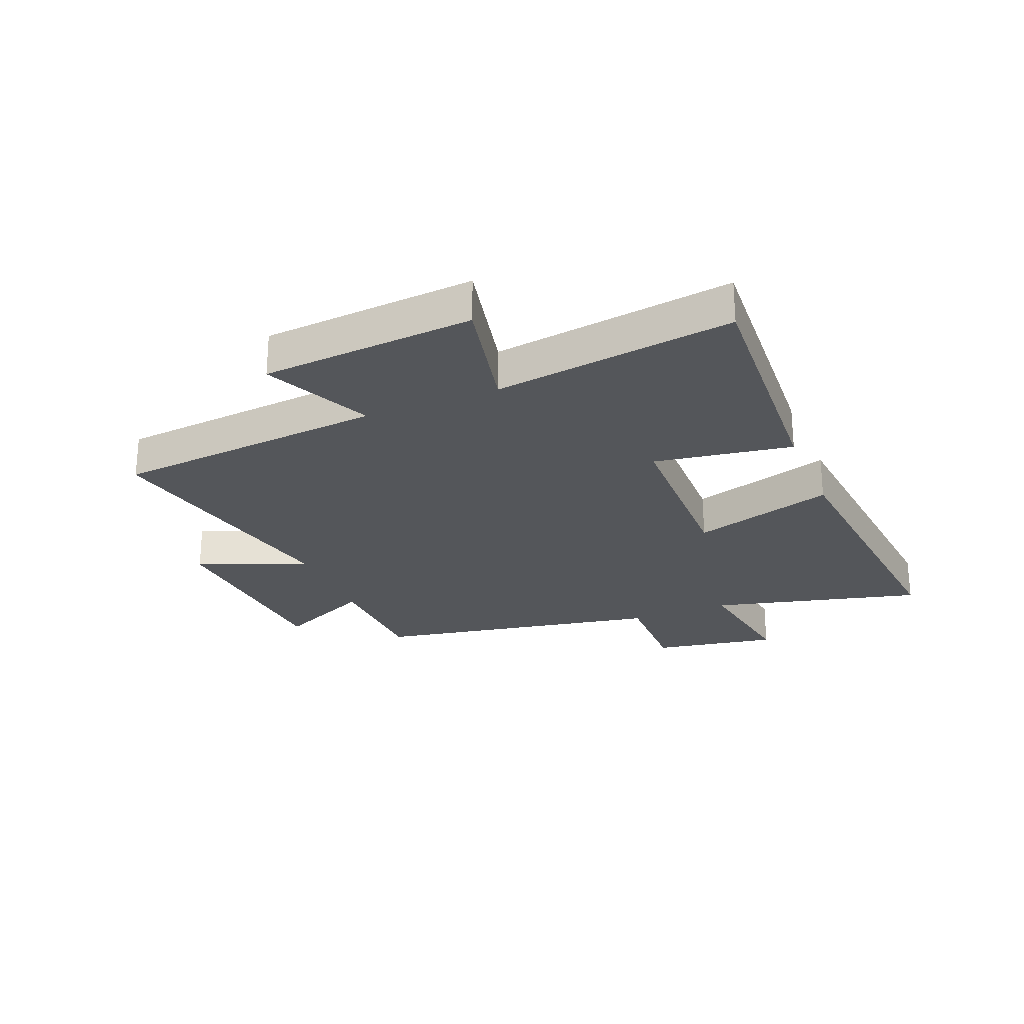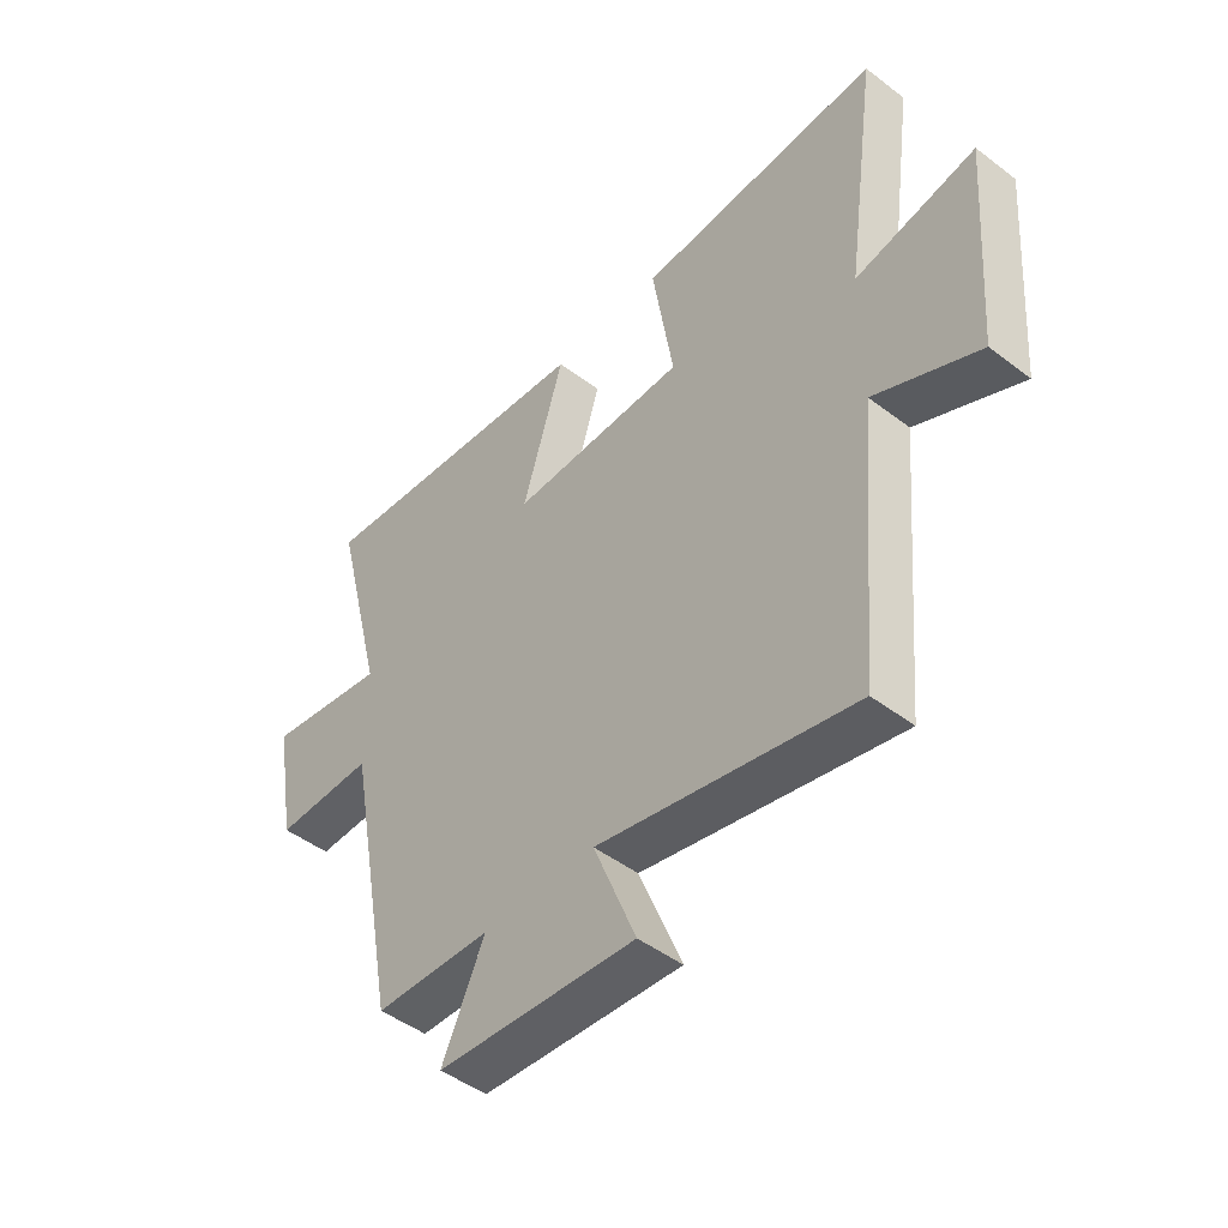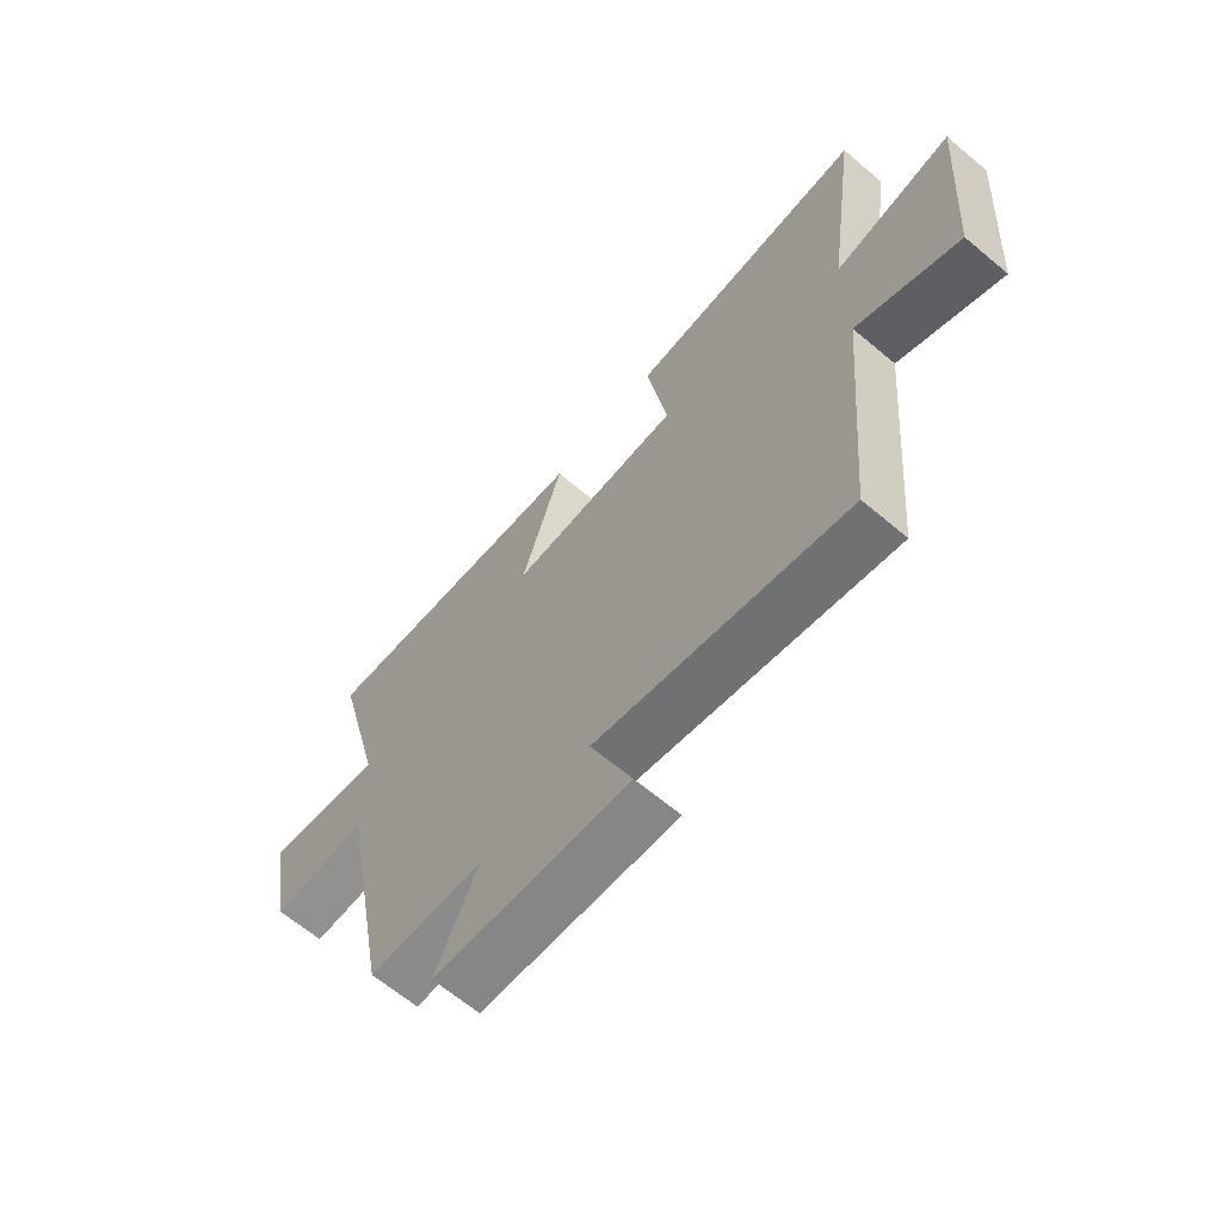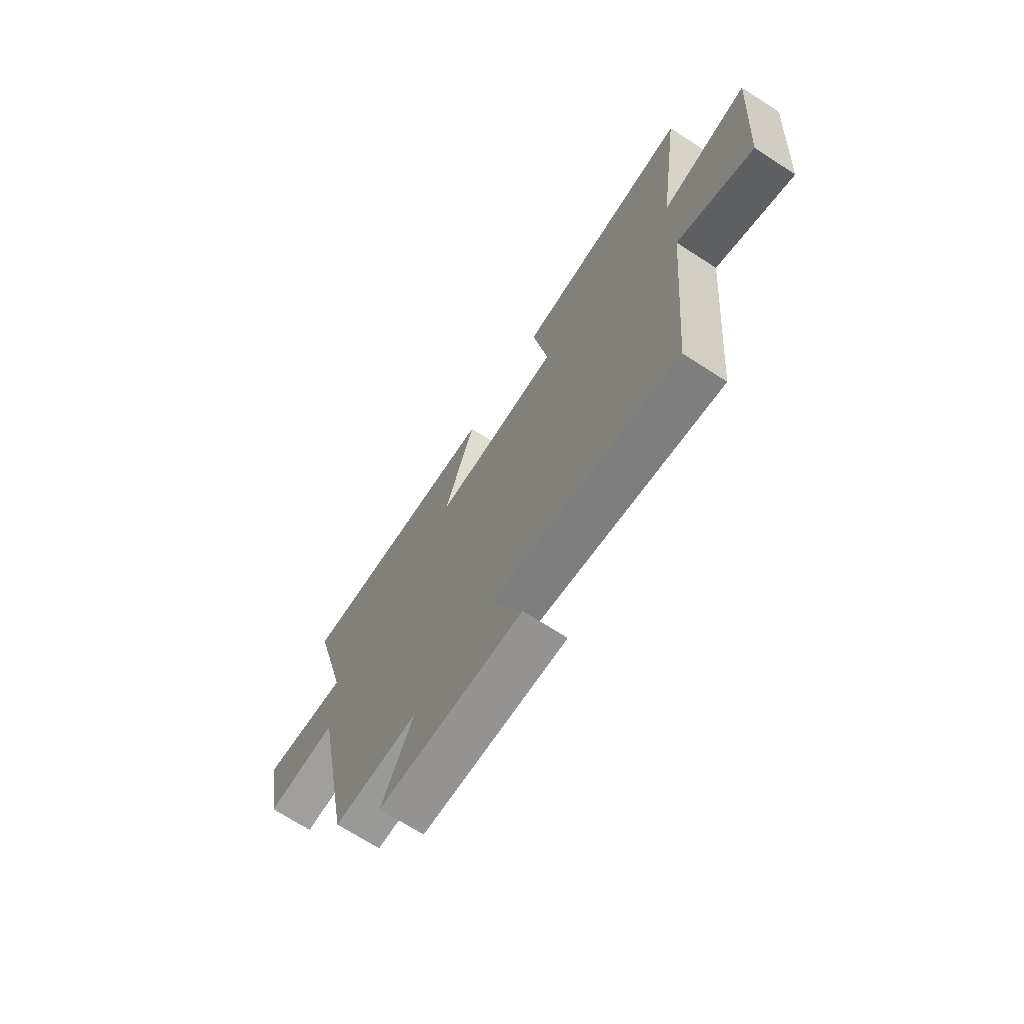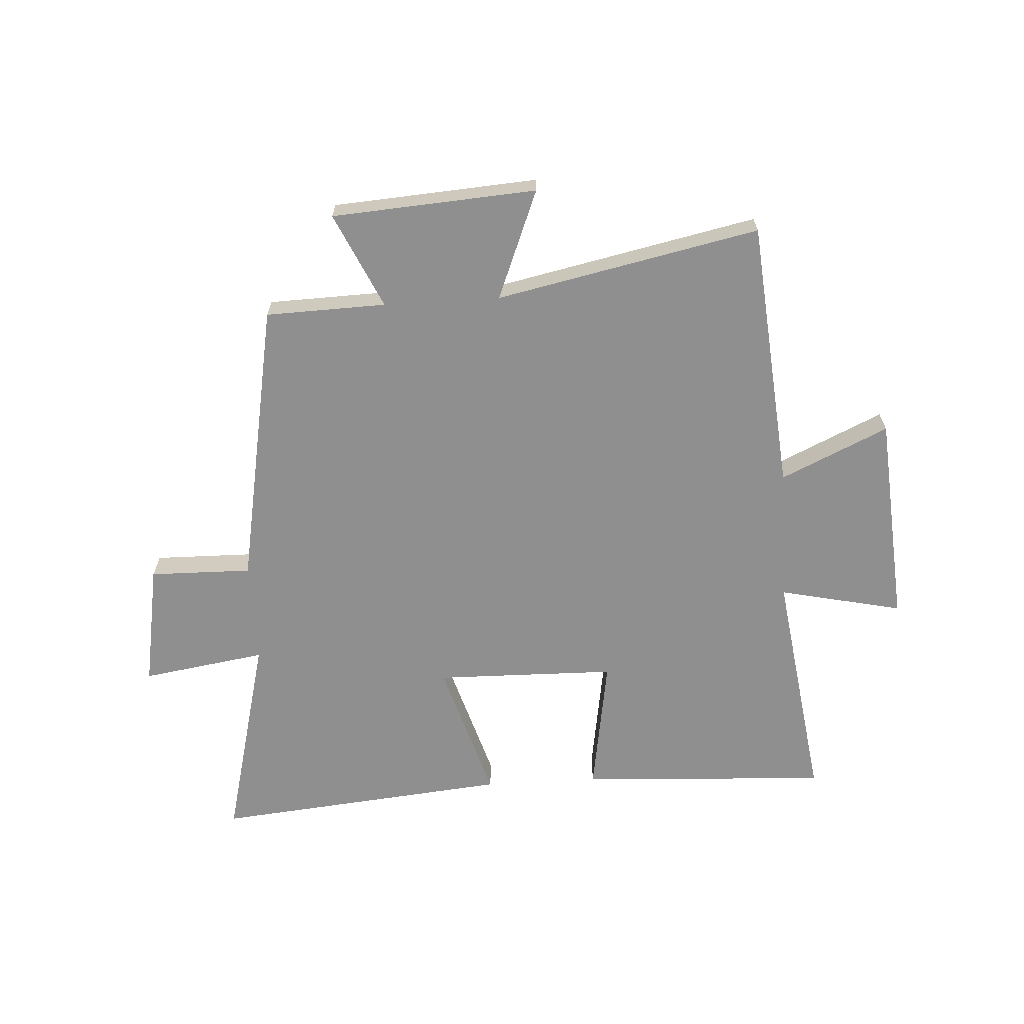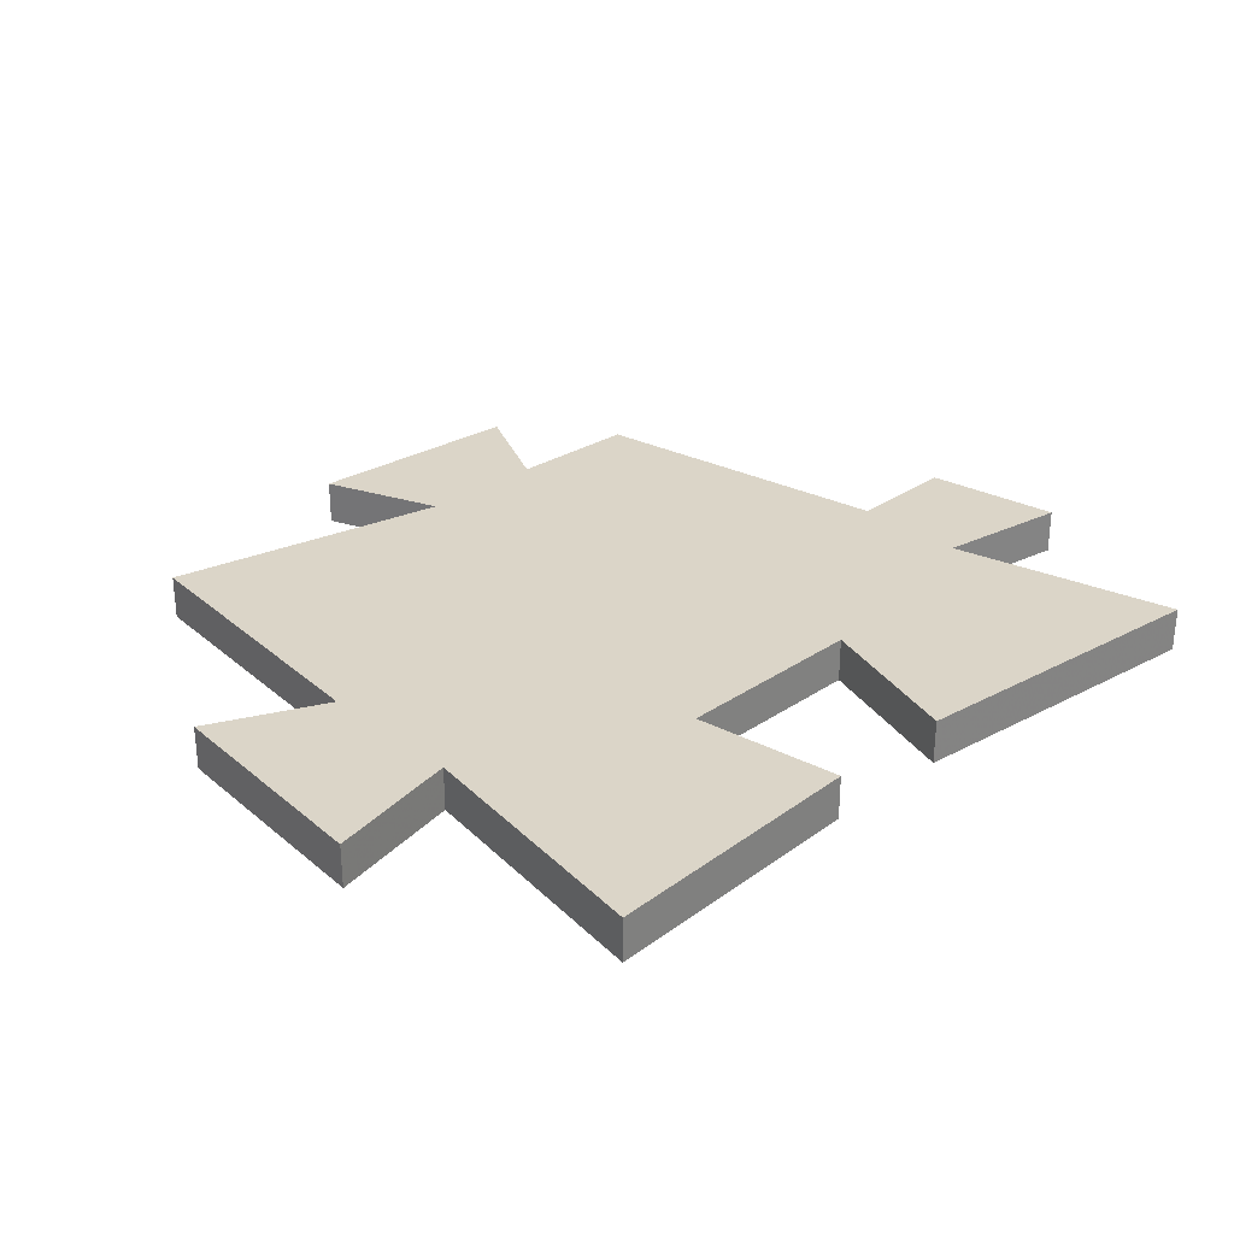
<metadata>
{"format":"obj","ext":"obj","renderer":"f3d","projection":"perspective","resolution":1024,"background":"white","views":[{"elev":-25.5,"azim":-67.7,"up":"+Y"},{"elev":-47.0,"azim":-130.8,"up":"+Z"},{"elev":-65.3,"azim":-130.1,"up":"+Z"},{"elev":-70.3,"azim":-122.8,"up":"+Z"},{"elev":-65.4,"azim":-176.5,"up":"+Y"},{"elev":29.6,"azim":-43.7,"up":"+Y"}]}
</metadata>
<code>
v -0.458 0.07 -0.595
v -0.5 0.07 -0.125
v -0.686 0.07 -0.21
v -0.714 0.07 0.158
v -0.5 0.07 0.111
v -0.558 0.07 0.525
v -0.124 0.07 0.5
v -0.162 0.07 0.261
v 0.152 0.07 0.255
v 0.078 0.07 0.5
v 0.592 0.07 0.549
v 0.5 0.07 0.184
v 0.715 0.07 0.217
v 0.677 0.07 0.001
v 0.5 0.07 0.004
v 0.407 0.07 -0.494
v 0.199 0.07 -0.5
v 0.275 0.07 -0.665
v -0.079 0.07 -0.689
v -0.003 0.07 -0.5
v -0.458 0 -0.595
v -0.5 0 -0.125
v -0.686 0 -0.21
v -0.714 0 0.158
v -0.5 0 0.111
v -0.558 0 0.525
v -0.124 0 0.5
v -0.162 0 0.261
v 0.152 0 0.255
v 0.078 0 0.5
v 0.592 0 0.549
v 0.5 0 0.184
v 0.715 0 0.217
v 0.677 0 0.001
v 0.5 0 0.004
v 0.407 0 -0.494
v 0.199 0 -0.5
v 0.275 0 -0.665
v -0.079 0 -0.689
v -0.003 0 -0.5
f 17 18 19 20
f 15 16 17 20
f 15 20 1 2
f 12 13 14 15
f 12 15 2
f 9 10 11 12
f 8 9 12 2
f 5 6 7 8
f 5 8 2 3
f 3 4 5
f 40 39 38 37
f 40 37 36 35
f 22 21 40 35
f 35 34 33 32
f 22 35 32
f 32 31 30 29
f 22 32 29 28
f 28 27 26 25
f 23 22 28 25
f 25 24 23
f 1 21 22 2
f 2 22 23 3
f 3 23 24 4
f 4 24 25 5
f 5 25 26 6
f 6 26 27 7
f 7 27 28 8
f 8 28 29 9
f 9 29 30 10
f 10 30 31 11
f 11 31 32 12
f 12 32 33 13
f 13 33 34 14
f 14 34 35 15
f 15 35 36 16
f 16 36 37 17
f 17 37 38 18
f 18 38 39 19
f 19 39 40 20
f 20 40 21 1

</code>
